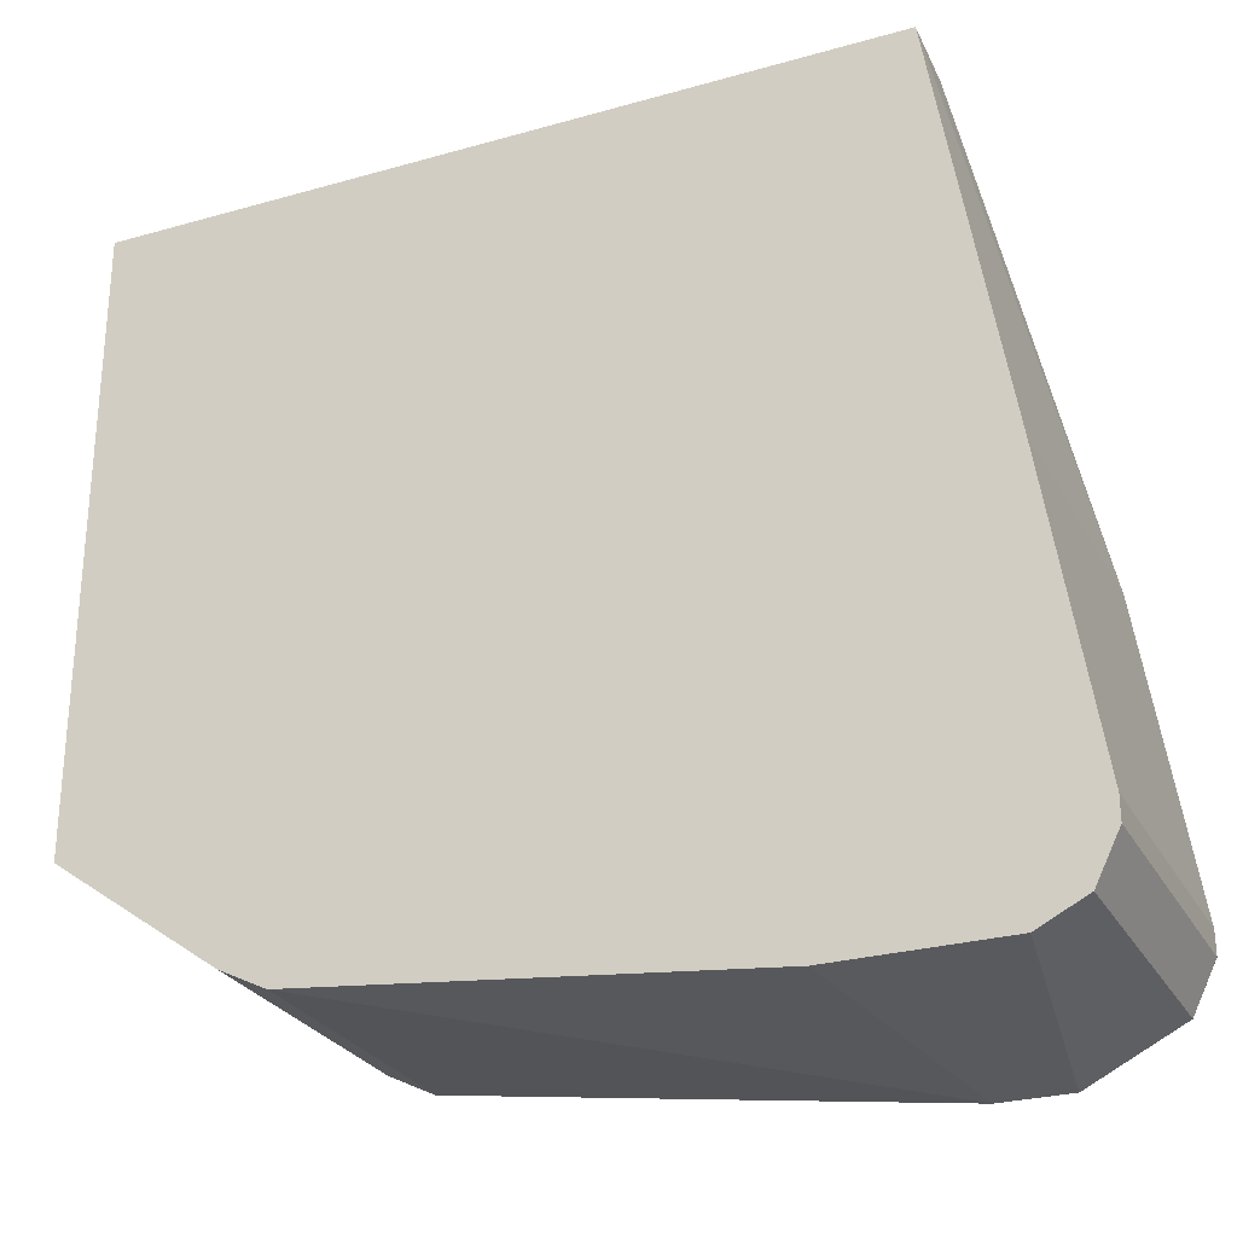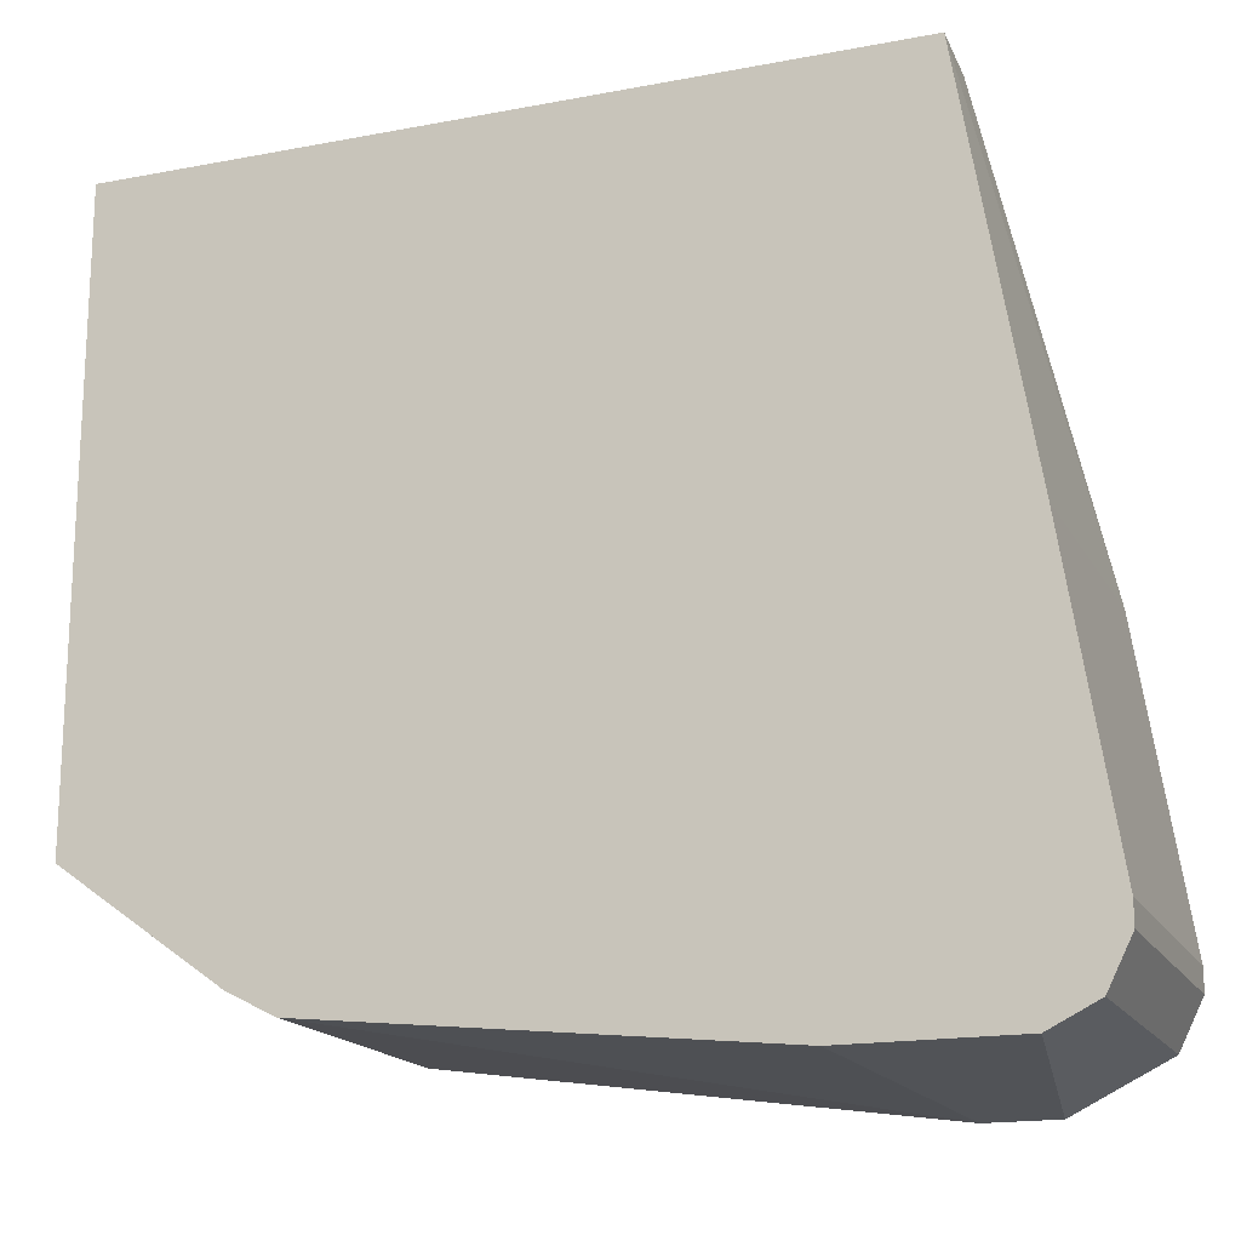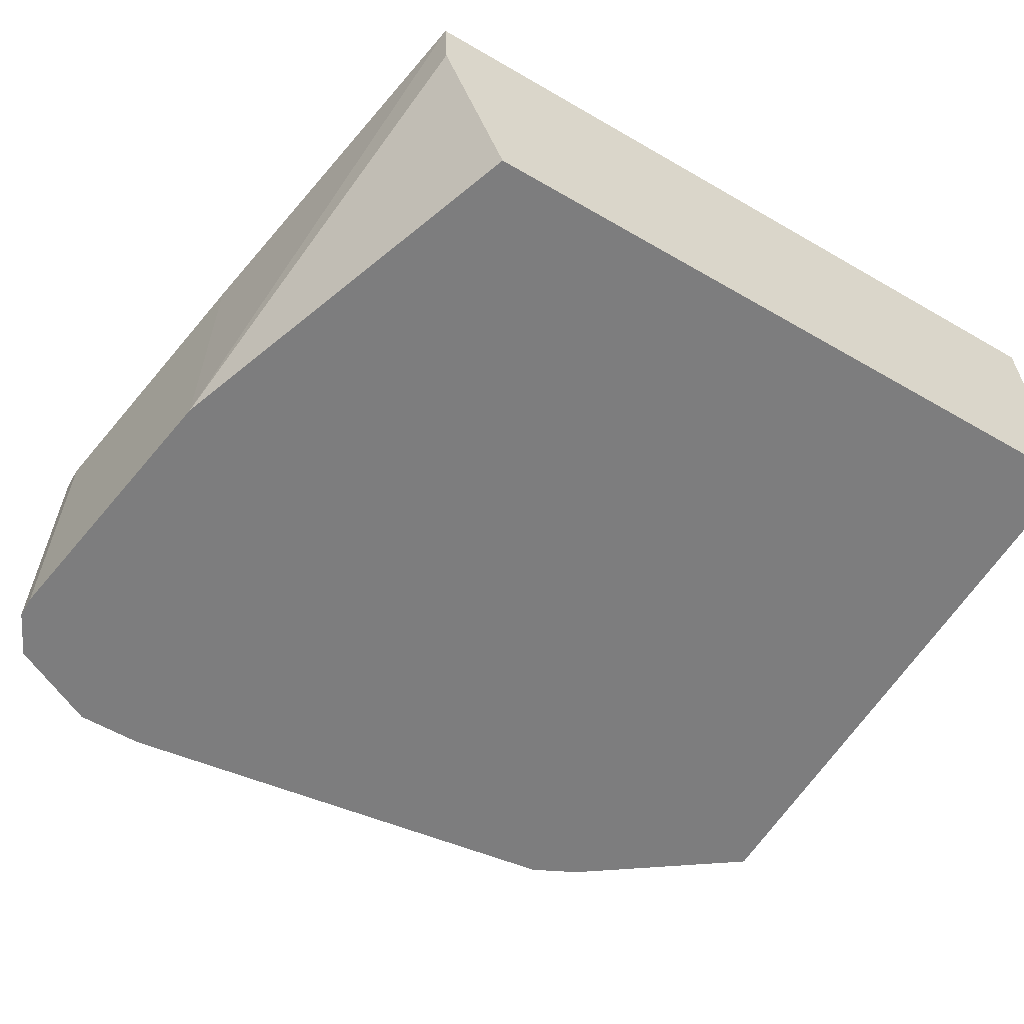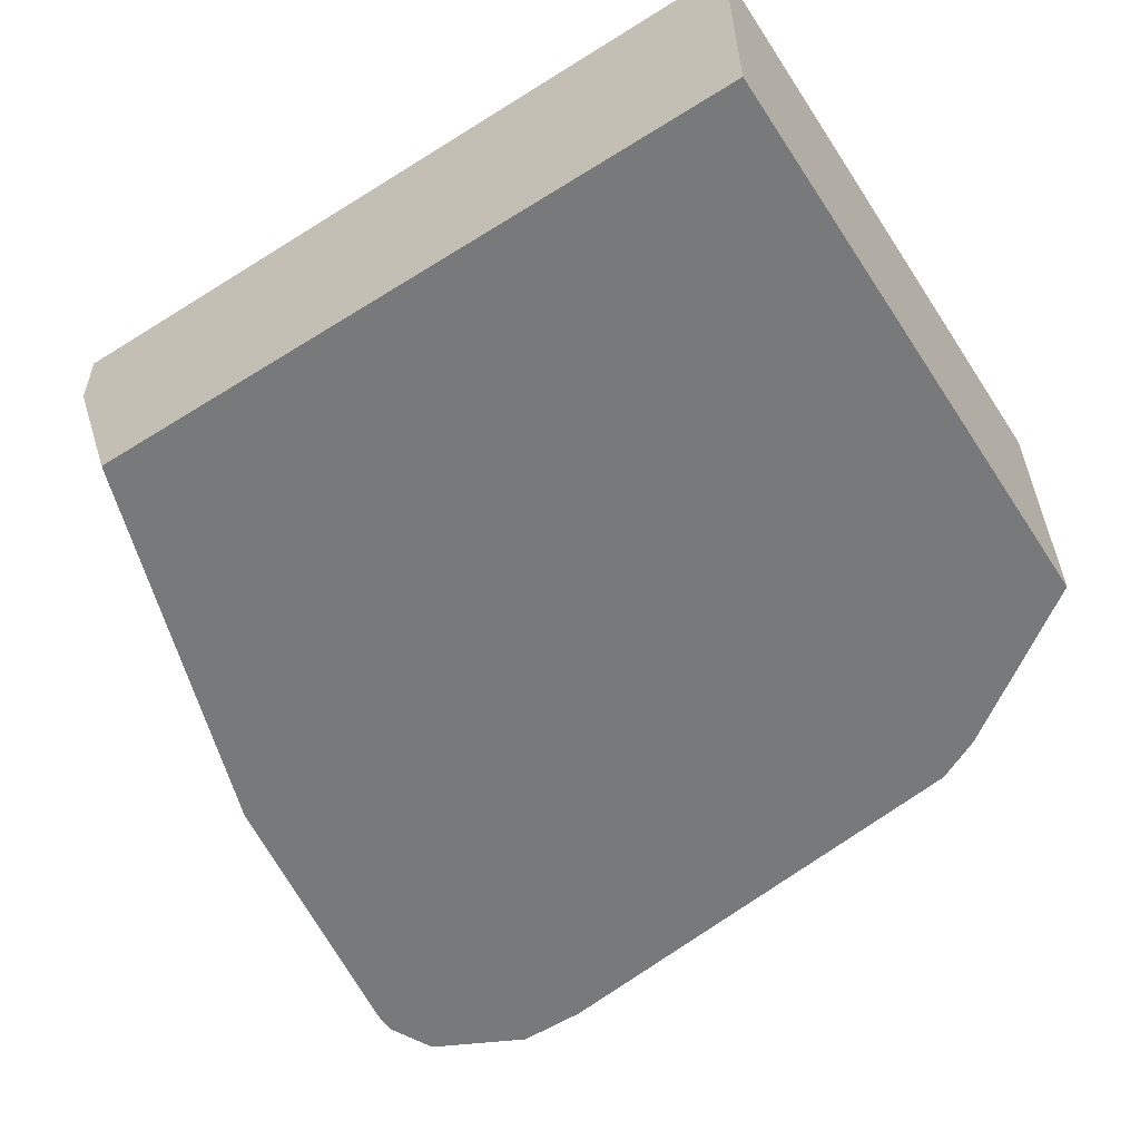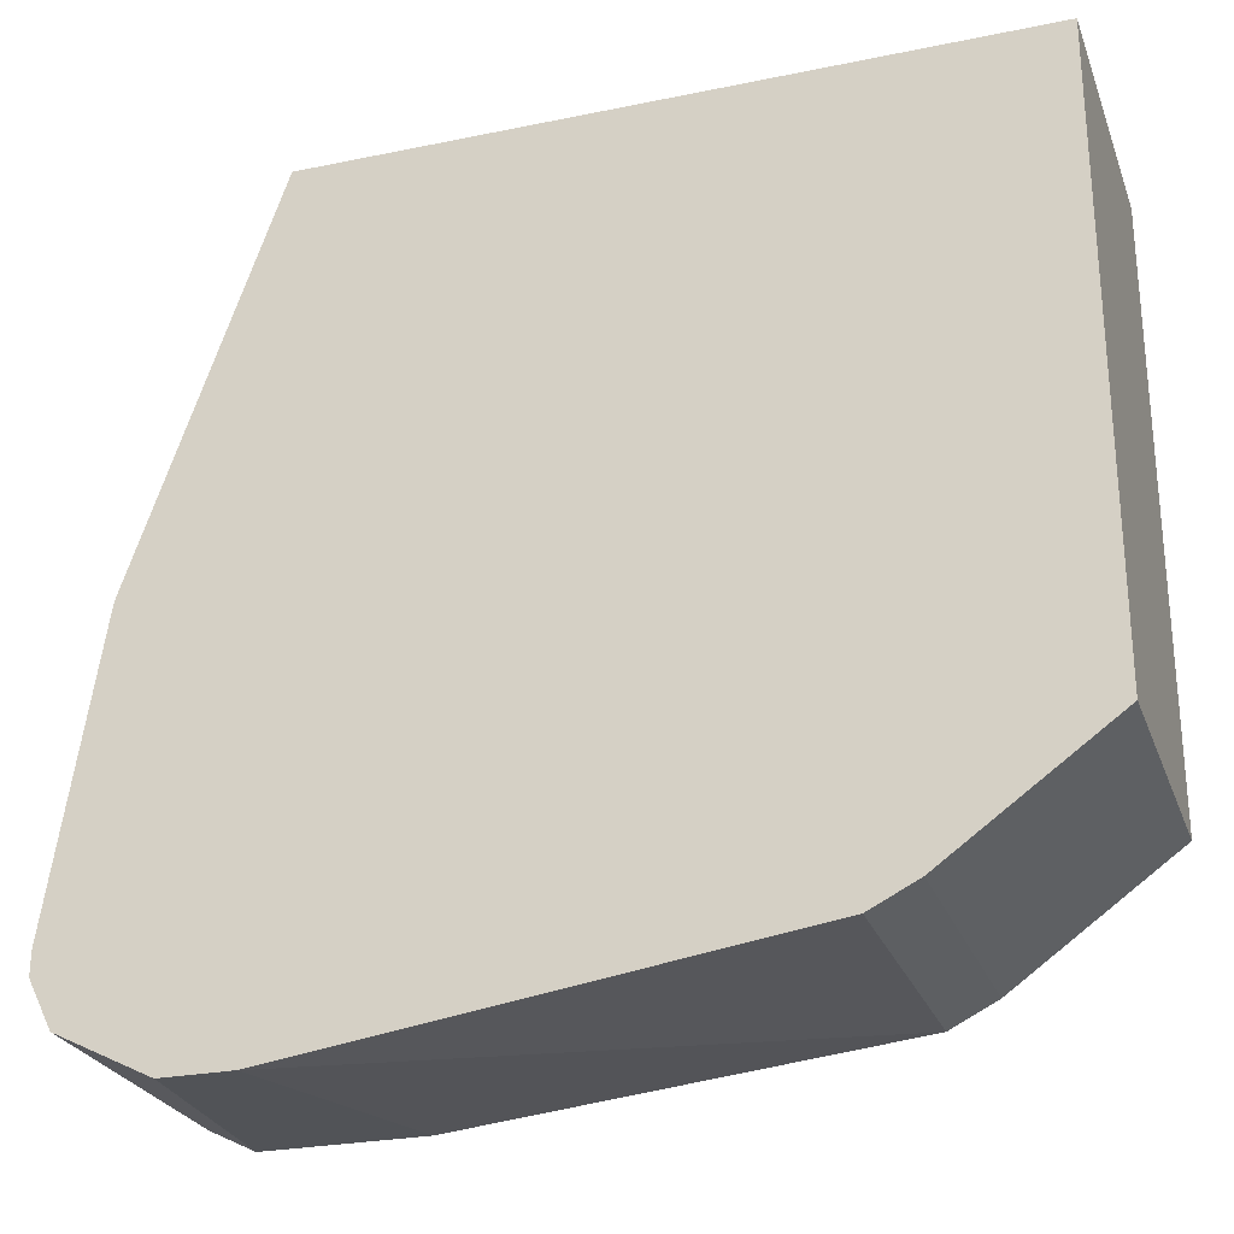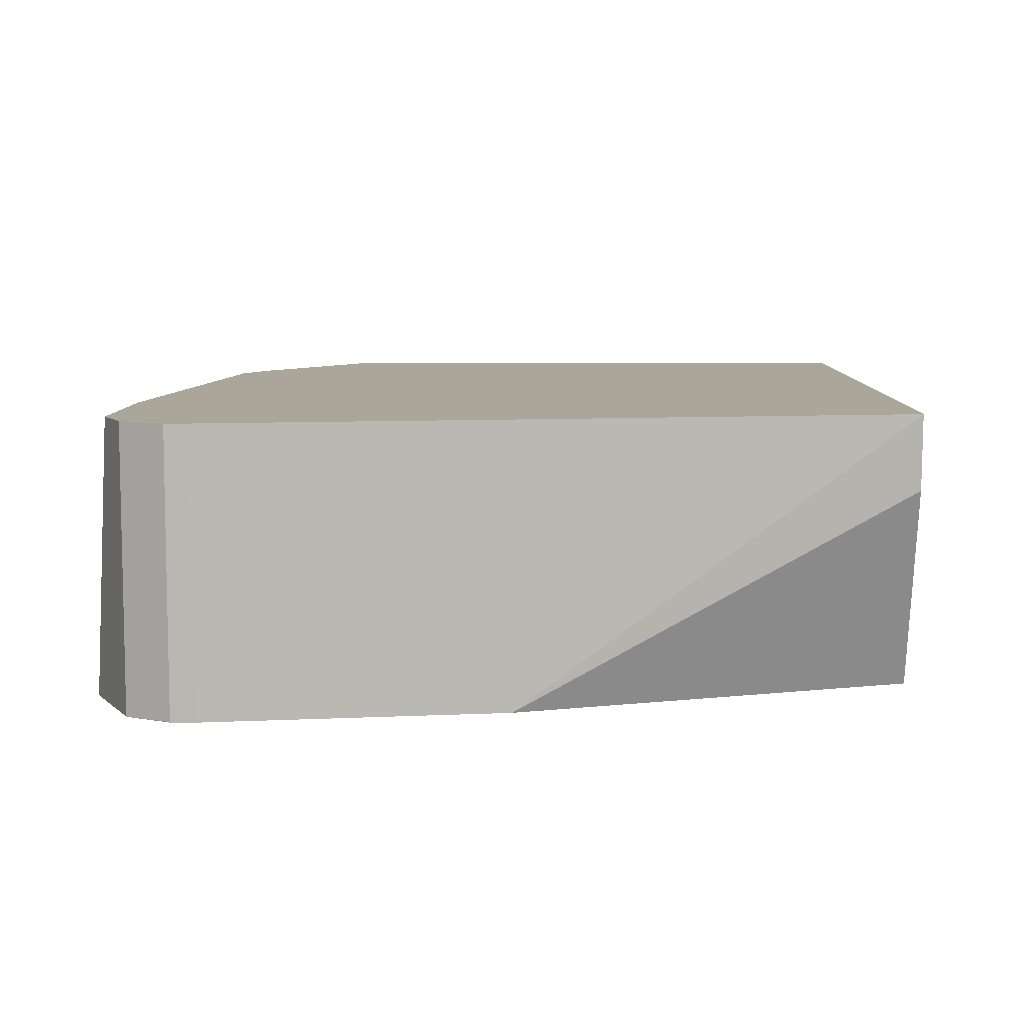
<metadata>
{"format":"obj","ext":"obj","renderer":"f3d","projection":"perspective","resolution":1024,"background":"white","views":[{"elev":-27.3,"azim":23.6,"up":"+Y"},{"elev":-17.3,"azim":20.7,"up":"+Y"},{"elev":-59.2,"azim":149.2,"up":"+Z"},{"elev":-57.7,"azim":-147.0,"up":"+Z"},{"elev":-26.3,"azim":-162.0,"up":"+Y"},{"elev":7.8,"azim":91.1,"up":"+Z"}]}
</metadata>
<code>
v 0.3506 -0.2727 0.2143
v 0.3506 -0.2727 0.2141
v 0.3701 -0.2727 0.2143
v 0.3376 -0.2662 0.294
v 0.2143 -0.2532 0.294
v 0.3701 -0.2727 0.2141
v 0.2143 -0.2532 0.2141
v 0.383 -0.2662 0.294
v 0.2013 -0.2467 0.294
v 0.396 -0.2597 0.2141
v 0.2013 -0.2467 0.2141
v 0.396 -0.2597 0.294
v 0.1559 -0.2142 0.294
v 0.4025 -0.2466 0.2141
v 0.4025 -0.2467 0.2143
v 0.1559 -0.2142 0.2141
v 0.4025 -0.2467 0.294
v 0.1559 -0.04319 0.294
v 0.4025 -0.2402 0.2141
v 0.1559 -0.04319 0.2141
v 0.4025 -0.2402 0.294
v 0.371 -0.04319 0.294
v 0.3895 -0.1558 0.2141
v 0.3506 -0.04319 0.2141
v 0.3895 -0.1558 0.294
v 0.3701 -0.04319 0.2727
f 4 13 9
f 10 17 12
f 4 9 5
f 5 9 11
f 5 11 7
f 9 13 16
f 9 16 11
f 10 14 15
f 10 15 17
f 13 18 20
f 18 26 24
f 14 19 21
f 14 21 17
f 14 17 15
f 18 22 26
f 18 24 20
f 19 23 25
f 19 25 21
f 22 25 23
f 22 23 26
f 23 24 26
f 4 18 13
f 13 20 16
f 4 22 18
f 3 6 10
f 4 21 25
f 1 2 6
f 1 6 3
f 1 3 8
f 1 8 4
f 1 4 5
f 1 5 7
f 4 25 22
f 2 7 11
f 2 11 16
f 2 16 20
f 1 7 2
f 2 24 23
f 2 20 24
f 4 12 17
f 4 8 12
f 3 12 8
f 4 17 21
f 2 10 6
f 2 14 10
f 2 19 14
f 2 23 19
f 3 10 12

</code>
